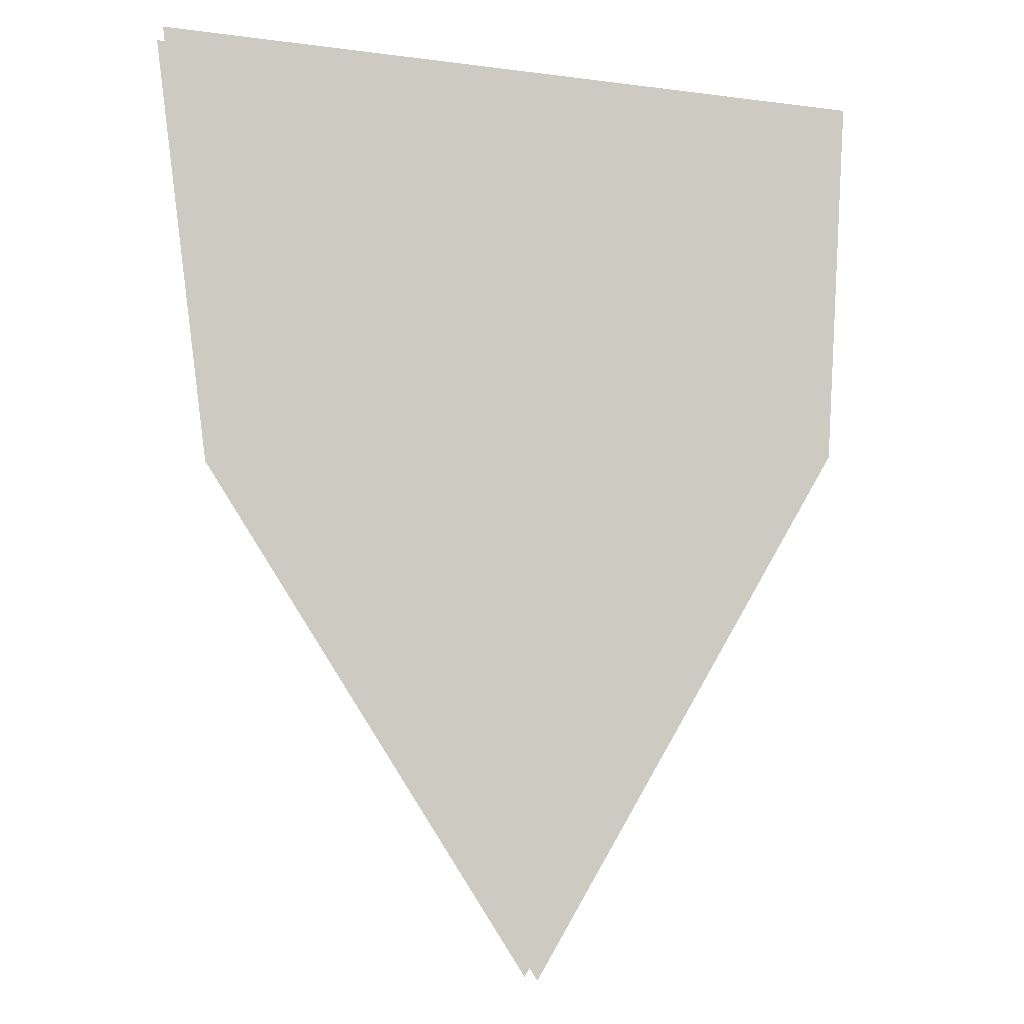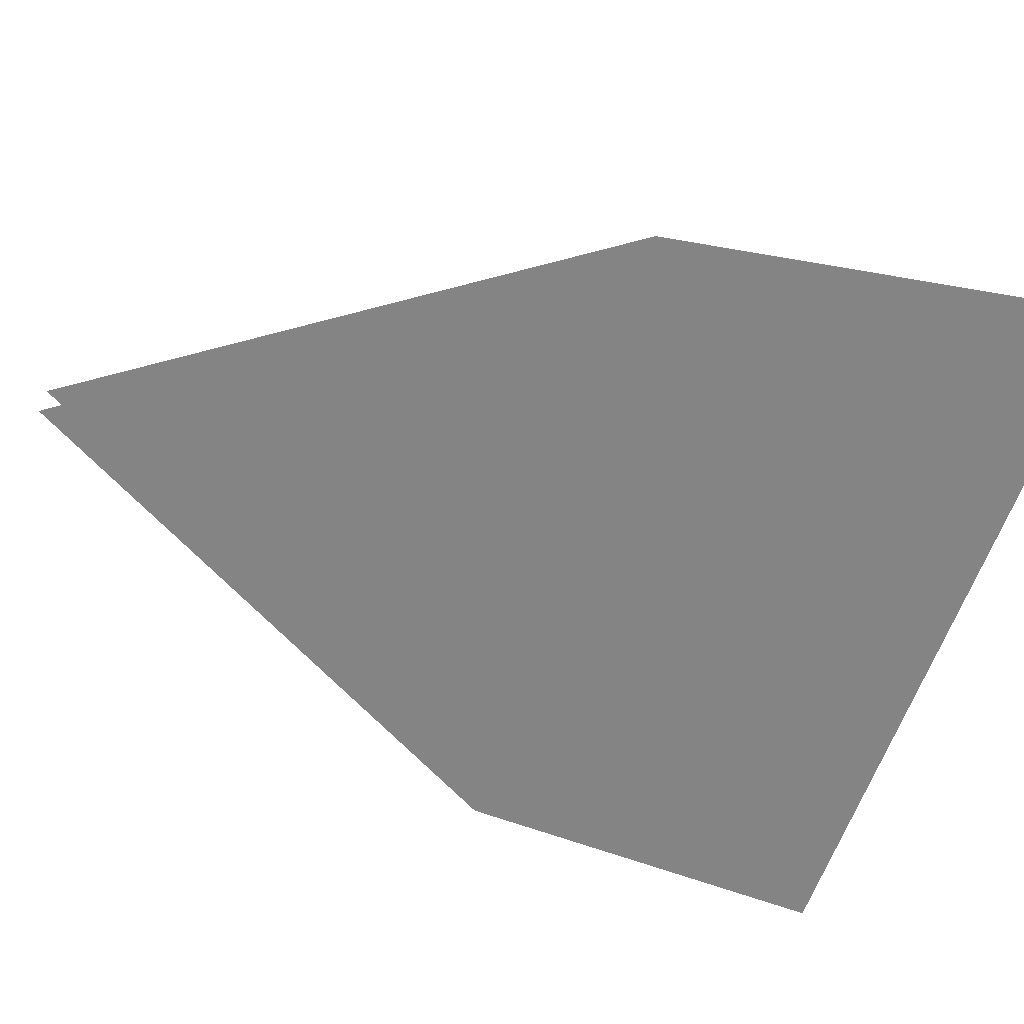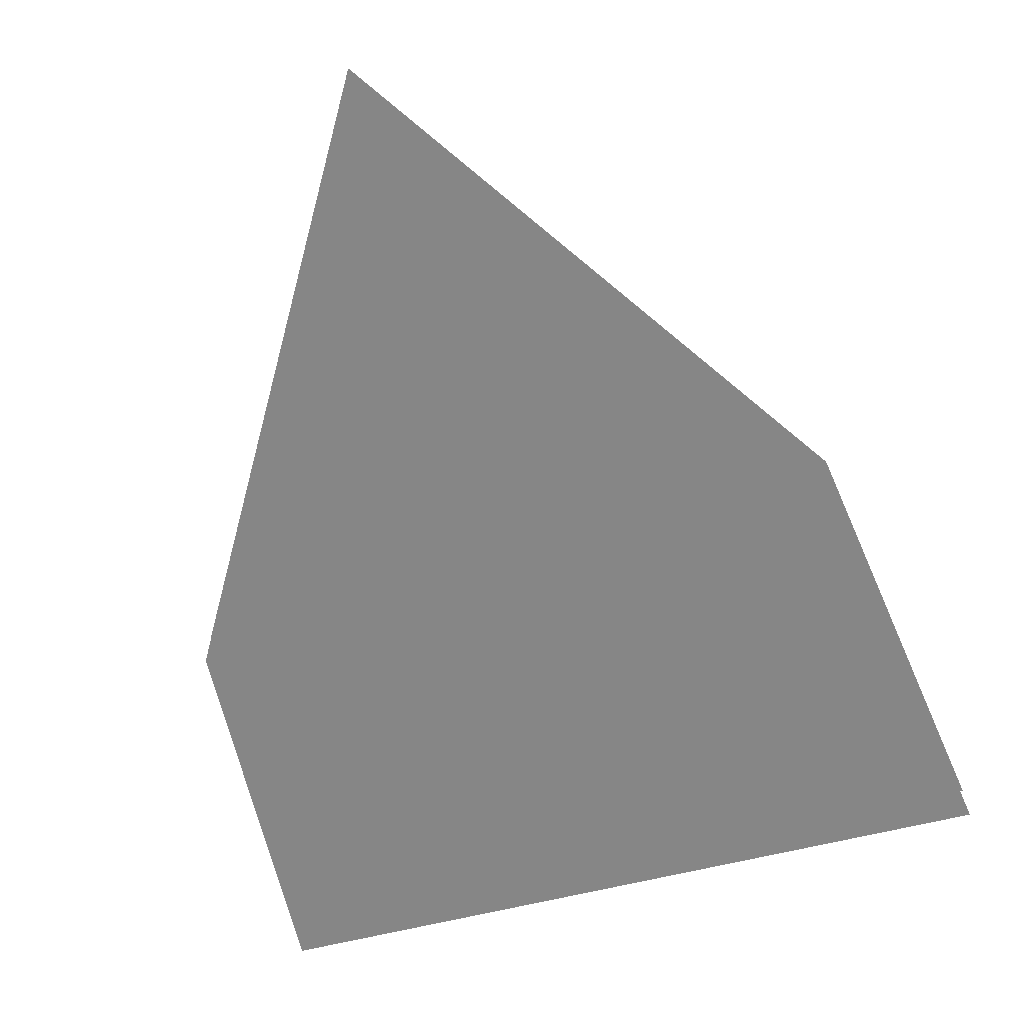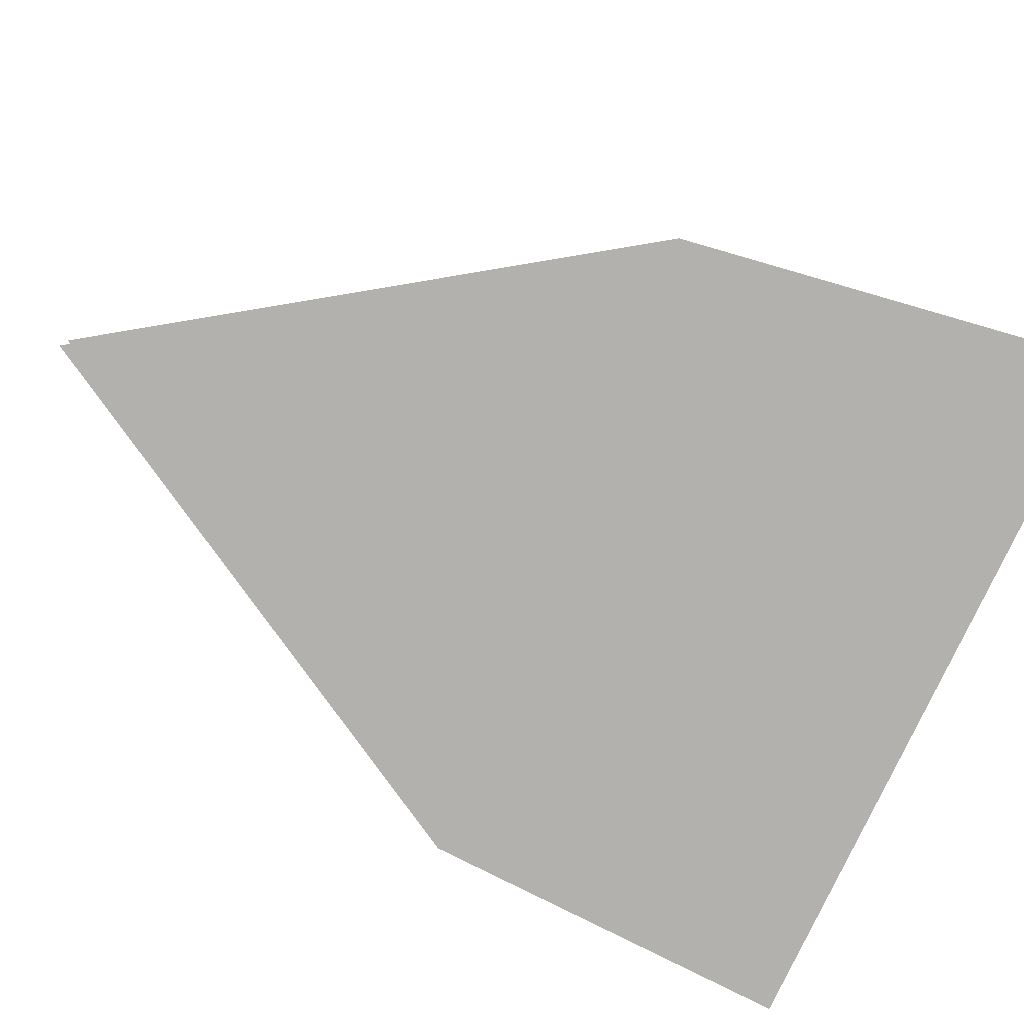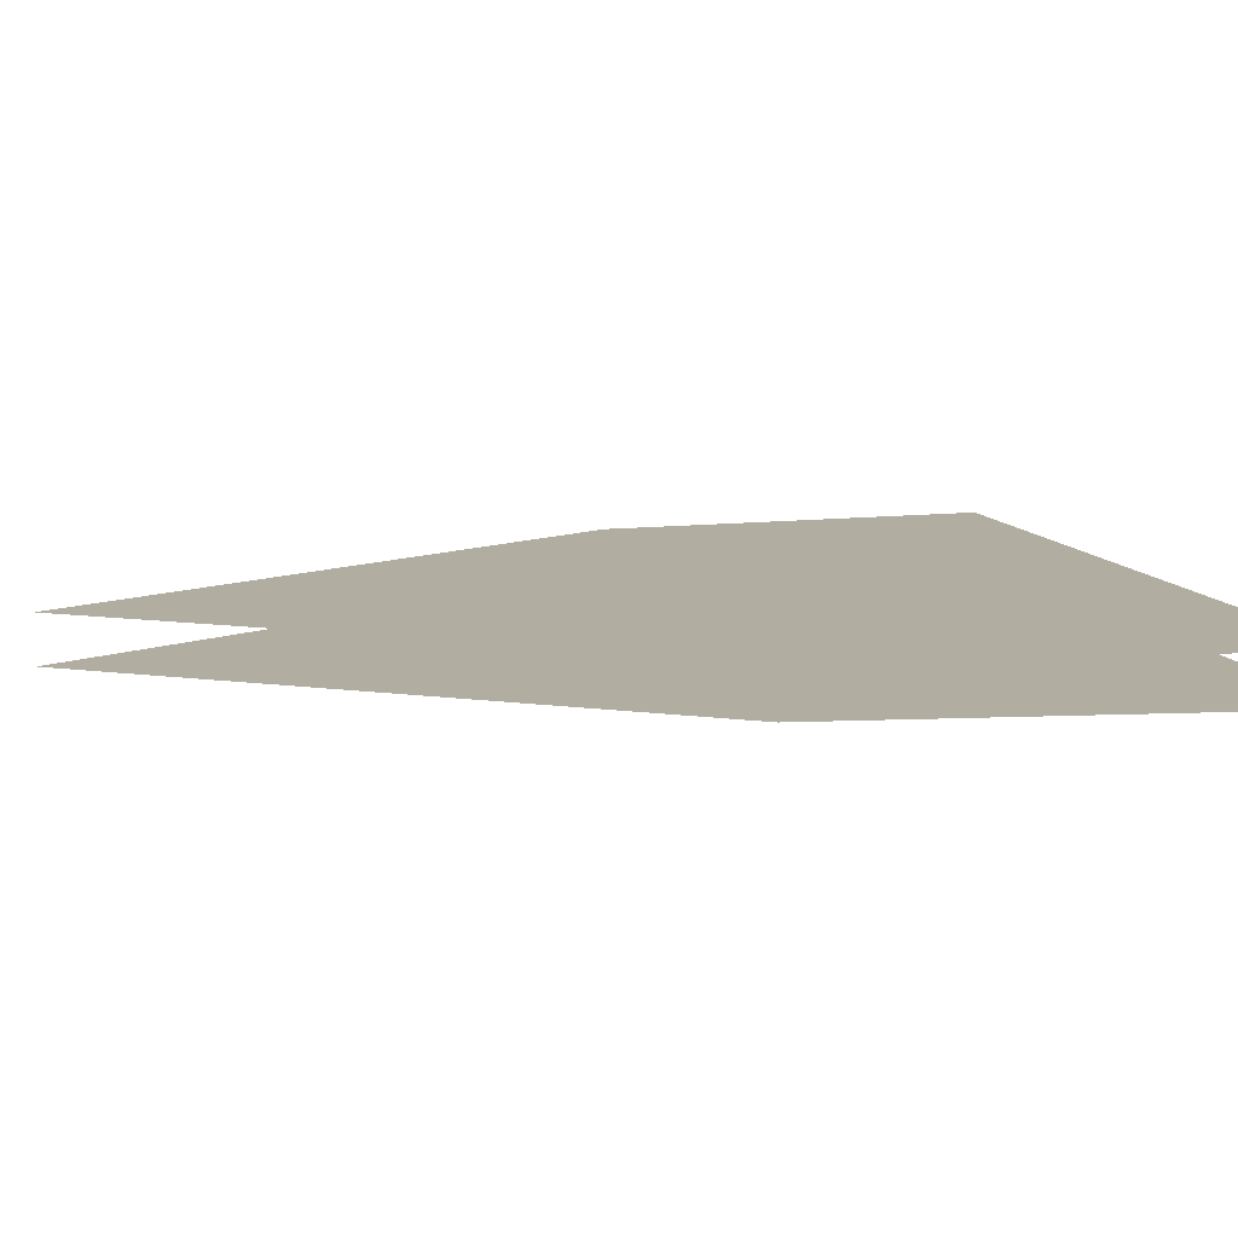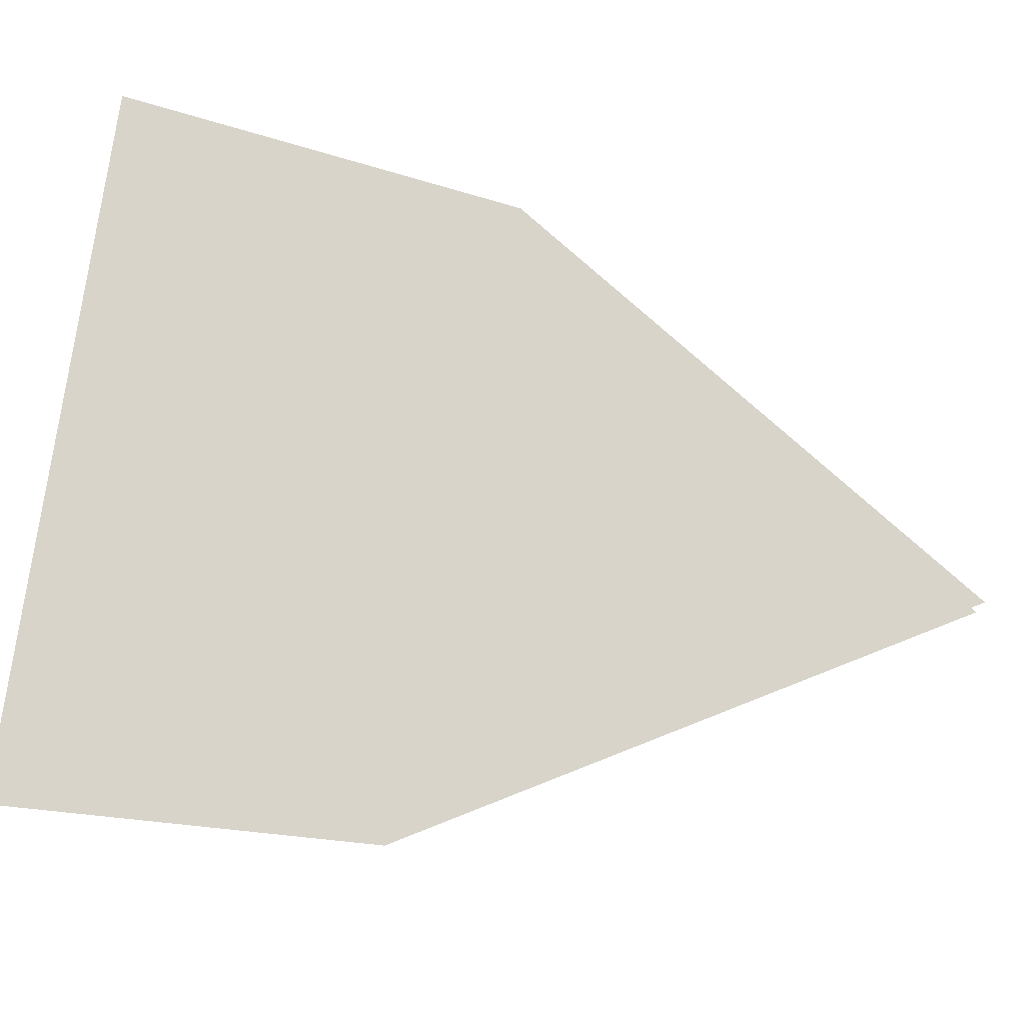
<metadata>
{"format":"obj","ext":"obj","renderer":"f3d","projection":"perspective","resolution":1024,"background":"white","views":[{"elev":-6.5,"azim":163.5,"up":"+Y"},{"elev":-61.3,"azim":72.5,"up":"+Z"},{"elev":-62.1,"azim":16.1,"up":"+Z"},{"elev":-79.3,"azim":66.6,"up":"+Z"},{"elev":10.4,"azim":76.6,"up":"+Z"},{"elev":74.8,"azim":-80.5,"up":"+Z"}]}
</metadata>
<code>
o floor_46
v 14.92 -36.58 0
v 14.92 -36.58 -0.1
v 16.6 -36.53 0
v 16.6 -36.53 -0.1
v 16.48 -37.5 0
v 16.48 -37.5 -0.1
v 15.72 -38.68 0
v 15.72 -38.68 -0.1
v 14.98 -37.45 0
v 14.98 -37.45 -0.1
f 9 5 1
f 2 6 10
f 5 3 1
f 2 4 6
f 5 9 7
f 8 10 6

</code>
